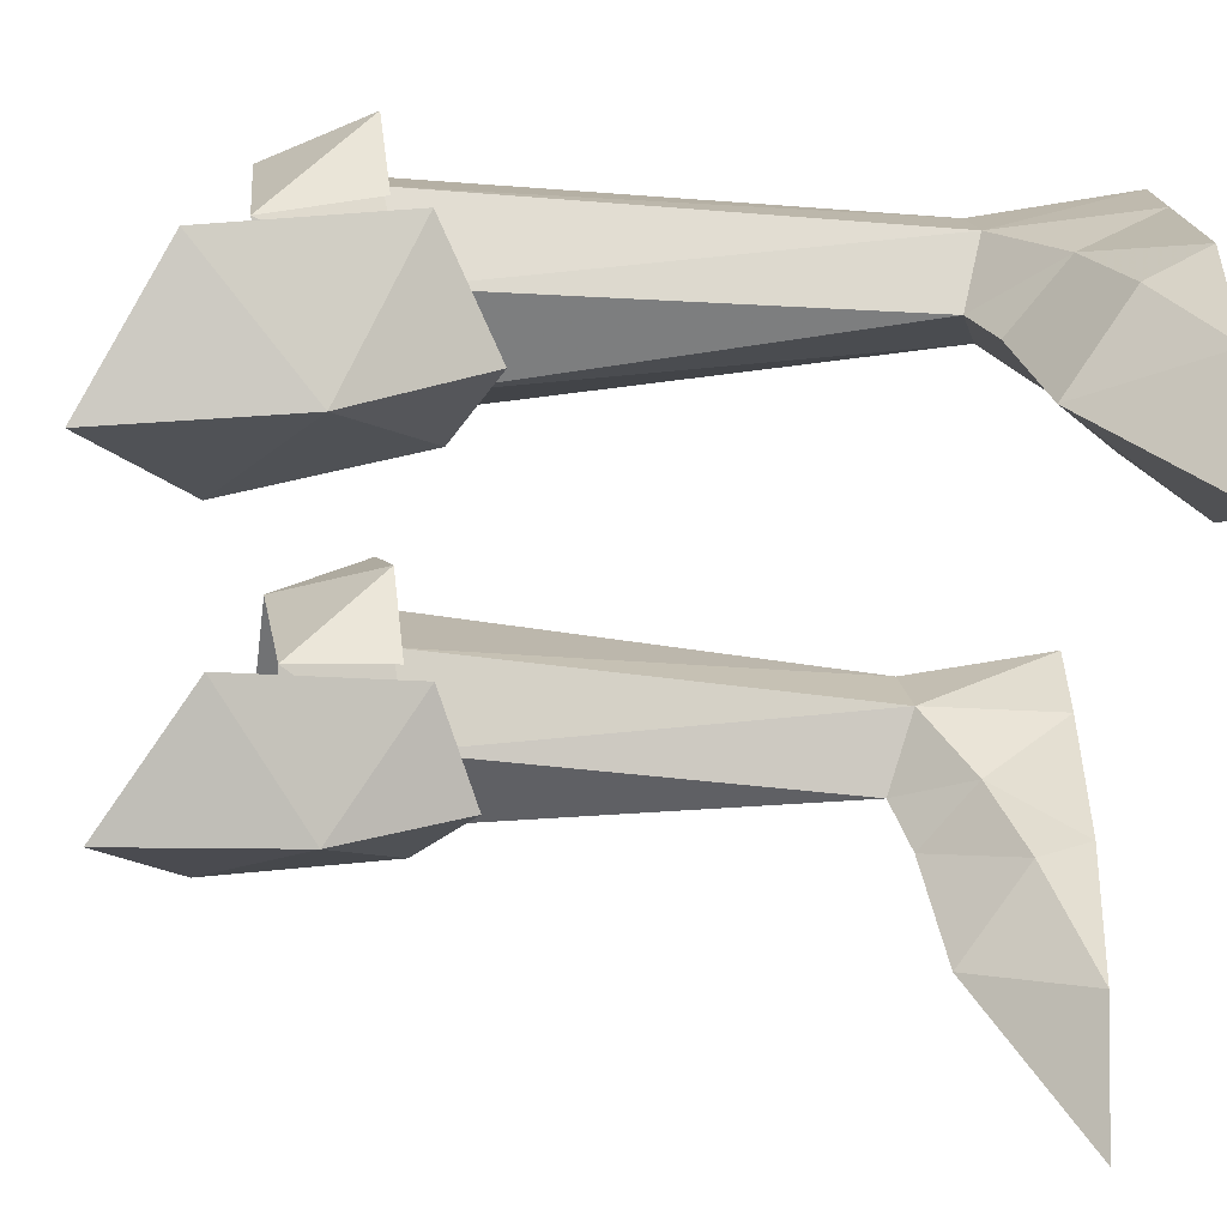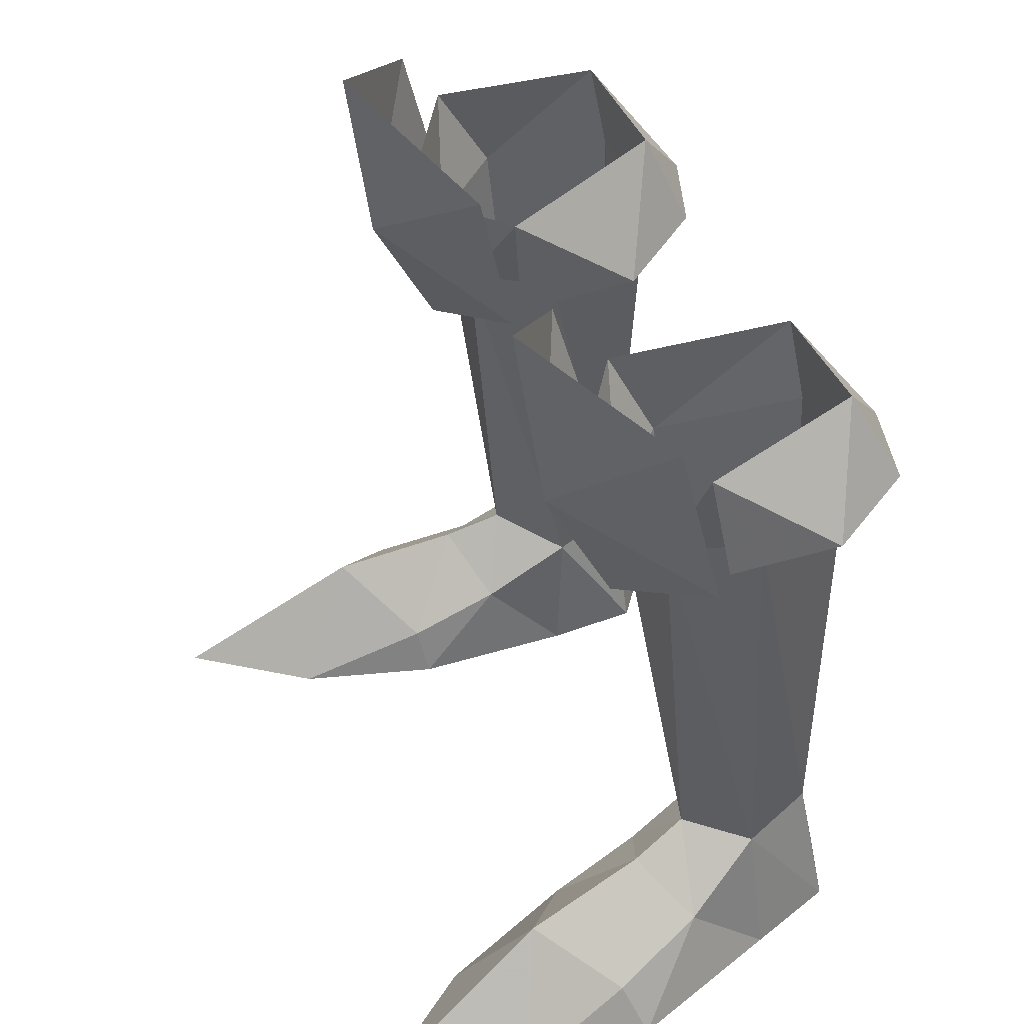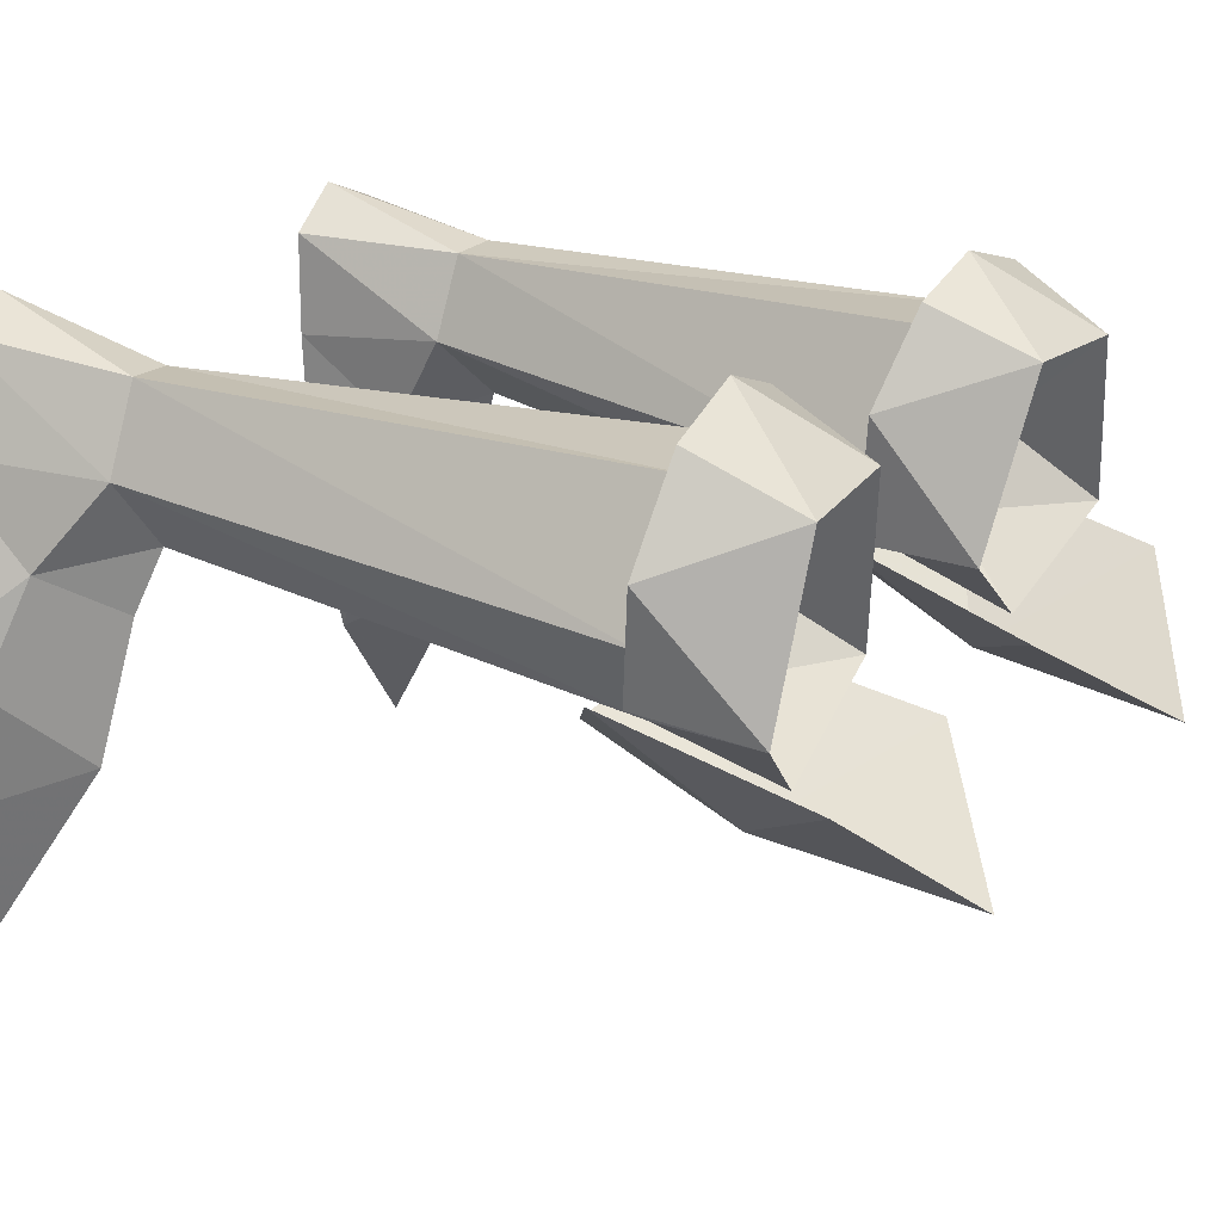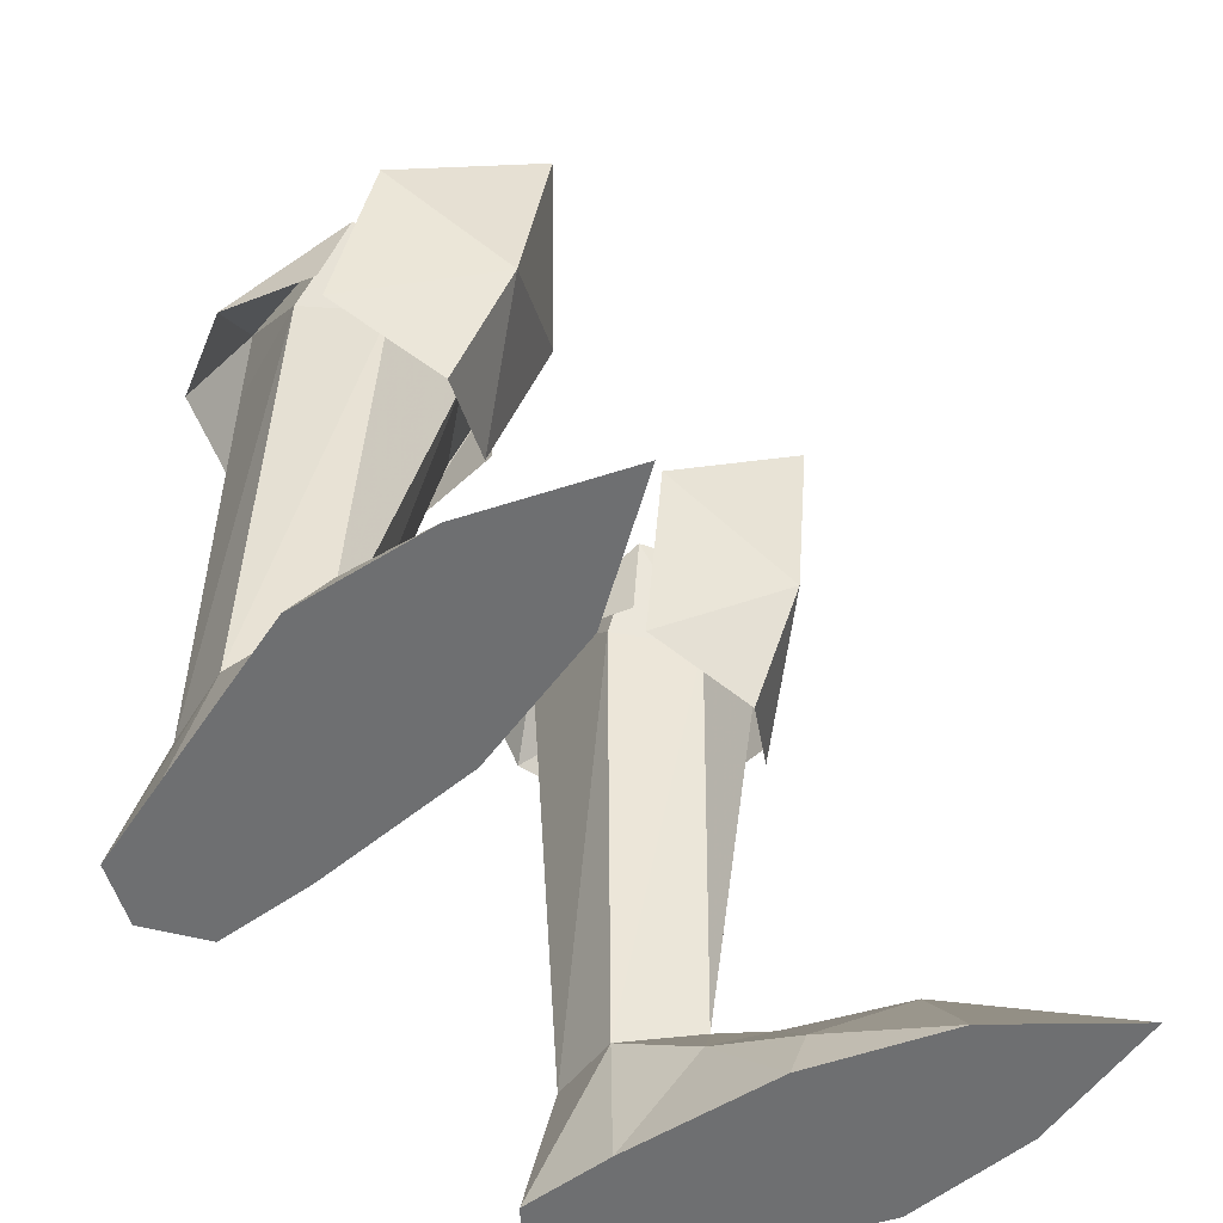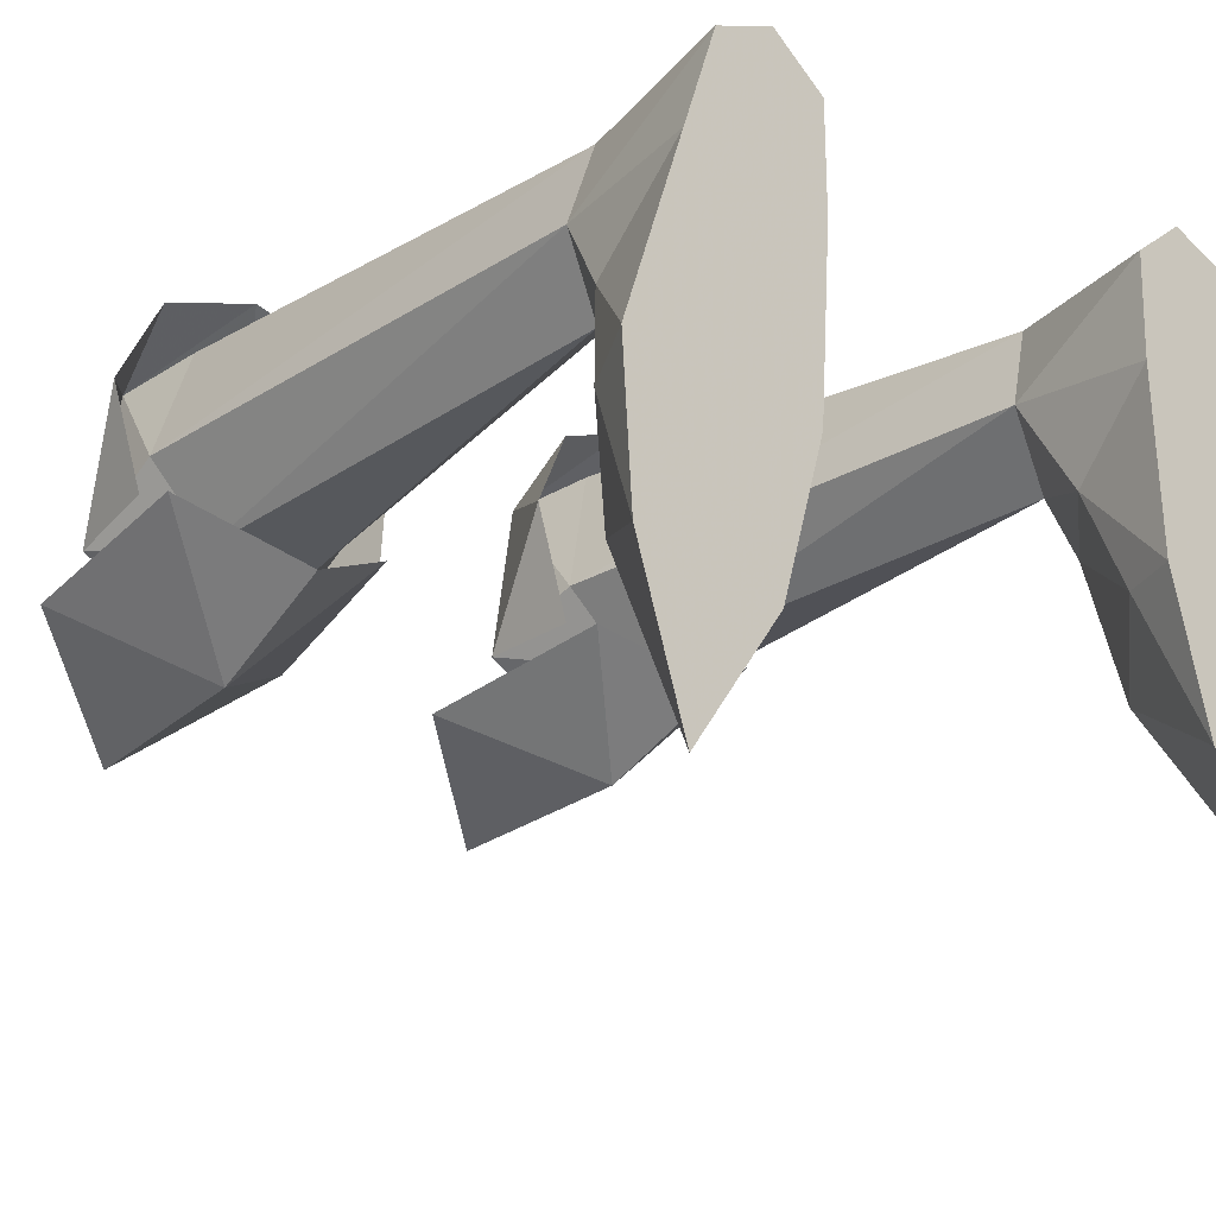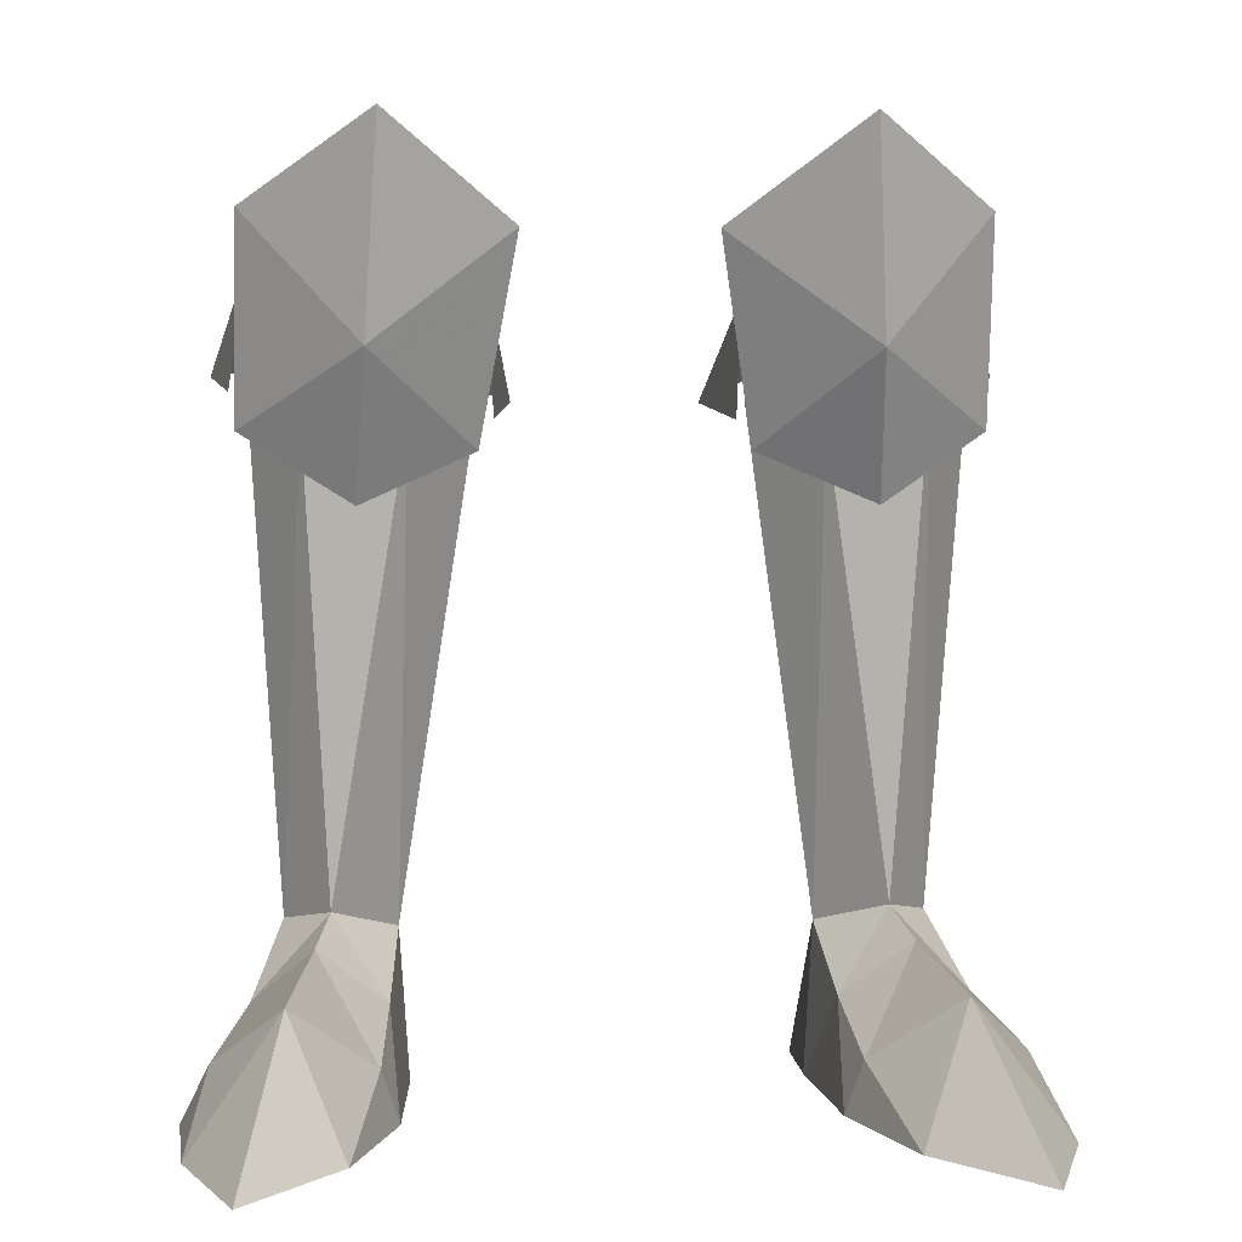
<metadata>
{"format":"obj","ext":"obj","renderer":"f3d","projection":"perspective","resolution":1024,"background":"white","views":[{"elev":-54.1,"azim":86.0,"up":"+Y"},{"elev":44.3,"azim":66.8,"up":"+Z"},{"elev":20.2,"azim":-60.9,"up":"+Y"},{"elev":-54.5,"azim":-52.4,"up":"+Z"},{"elev":-19.4,"azim":137.6,"up":"+Y"},{"elev":3.8,"azim":-5.0,"up":"+Z"}]}
</metadata>
<code>
g archer_shoe_male_98020
v 9.317 7.875 22.74
v 5.394 7.552 25.54
v 9.726 7.387 25.86
v 9.472 1.317 21.24
v 11.17 3.837 21.97
v 11.08 1.883 25.39
v 5.394 7.552 25.54
v 4.109 3.428 21.21
v 3.754 1.803 24.57
v 6.257 1.074 20.79
v 5.934 8 22.49
v 7.865 1.195 21.01
v 7.372 -0.7664 24.24
v 5.934 8 22.49
v 7.538 -2.099 22.97
v 11.46 2.26 20.51
v 11.32 0.6456 27.13
v 7.14 -3.033 29.76
v 2.938 0.1657 26.56
v 7.538 -2.099 22.97
v 4.106 1.837 19.91
v 7.805 0.2074 18.3
v 10.58 9.043 22.55
v 7.44 9.949 22.36
v 9.726 7.387 25.86
v 11.64 2.456 21.68
v 12.36 6 22.21
v 11.08 1.883 25.39
v 5.394 7.552 25.54
v 4.713 9.02 22.13
v 2.934 6.076 21.41
v 3.754 1.803 24.57
v 3.647 1.991 20.85
v -9.445 7.875 22.74
v -9.855 7.387 25.86
v -5.523 7.552 25.54
v -9.6 1.317 21.24
v -11.21 1.883 25.39
v -11.3 3.837 21.97
v -5.523 7.552 25.54
v -3.882 1.803 24.57
v -4.237 3.428 21.21
v -6.386 1.074 20.79
v -6.062 8 22.49
v -7.993 1.195 21.01
v -7.501 -0.7664 24.24
v -6.062 8 22.49
v -7.667 -2.099 22.97
v -11.45 0.6456 27.13
v -11.59 2.26 20.51
v -7.269 -3.033 29.76
v -7.667 -2.099 22.97
v -3.067 0.1657 26.56
v -7.933 0.2074 18.3
v -4.235 1.837 19.91
v -10.71 9.043 22.55
v -9.855 7.387 25.86
v -7.569 9.949 22.36
v -11.77 2.456 21.68
v -11.21 1.883 25.39
v -12.49 6 22.21
v -5.523 7.552 25.54
v -3.062 6.076 21.41
v -4.842 9.02 22.13
v -3.882 1.803 24.57
v -3.776 1.991 20.85
f 1 2 3
f 4 5 6
f 5 3 6
f 7 8 9
f 5 1 3
f 8 10 9
f 11 8 7
f 12 13 10
f 4 13 12
f 14 2 1
f 13 9 10
f 13 4 6
f 15 16 17
f 18 19 20
f 20 21 22
f 15 22 16
f 23 24 25
f 26 27 28
f 29 30 31
f 17 18 15
f 19 21 20
f 27 23 25
f 27 25 28
f 31 32 29
f 31 33 32
f 24 30 29
f 24 29 25
f 34 35 36
f 37 38 39
f 39 38 35
f 40 41 42
f 39 35 34
f 42 41 43
f 44 40 42
f 45 43 46
f 37 45 46
f 47 34 36
f 46 43 41
f 46 38 37
f 48 49 50
f 51 52 53
f 52 54 55
f 48 50 54
f 56 57 58
f 59 60 61
f 62 63 64
f 49 48 51
f 53 52 55
f 61 57 56
f 61 60 57
f 63 62 65
f 63 65 66
f 58 62 64
f 58 57 62
g archer_shoe_male_98020
v 8.669 3.089 5.676
v 9.134 1.06 4.888
v 11.15 2.552 3.011
v 10.18 5.276 5.163
v 12.22 -0.8236 1.869
v 9.909 -3.395 4.01
v 13.14 -0.1552 -0.06523
v 11.13 5.568 -0.06526
v 11.13 5.568 -0.06526
v 13.14 -0.1552 -0.06523
v 6.595 -0.9137 -0.06595
v 6.225 4.845 -0.06595
v 6.258 8.168 -0.06581
v 10.02 8.733 -0.06535
v 10.02 8.733 -0.06535
v 9.103 7.963 5.287
v 6.258 8.168 -0.06581
v 6.225 4.845 -0.06595
v 6.559 5.17 4.875
v 7.457 7.865 5.164
v 6.869 2.064 3.028
v 12.81 -4.853 -0.06523
v 8.079 -5.783 -0.06593
v 7.164 -1.186 1.702
v 6.595 -0.9137 -0.06595
v 7.457 7.865 5.164
v 5.934 8 22.49
v 9.317 7.875 22.74
v 9.103 7.963 5.287
v -8.798 3.089 5.676
v -10.31 5.276 5.163
v -11.28 2.552 3.011
v -9.263 1.06 4.888
v -12.35 -0.8236 1.869
v -10.04 -3.395 4.01
v -13.27 -0.1553 -0.06524
v -11.26 5.567 -0.06526
v -11.26 5.567 -0.06526
v -6.354 4.845 -0.06593
v -6.724 -0.9137 -0.06593
v -13.27 -0.1553 -0.06524
v -10.15 8.733 -0.06535
v -6.386 8.168 -0.0658
v -10.15 8.733 -0.06535
v -9.231 7.963 5.287
v -6.386 8.168 -0.0658
v -7.586 7.865 5.164
v -6.687 5.17 4.875
v -6.354 4.845 -0.06593
v -6.997 2.064 3.028
v -8.207 -5.783 -0.06593
v -12.94 -4.853 -0.06523
v -7.292 -1.186 1.702
v -6.724 -0.9137 -0.06593
v -7.586 7.865 5.164
v -9.231 7.963 5.287
v -9.445 7.875 22.74
v -6.062 8 22.49
v 8.079 -5.783 -0.06593
v 12.81 -4.853 -0.06523
v 8.026 9.497 -0.06559
v 8.026 9.497 -0.06559
v 11.13 -9.859 -0.06555
v 9.472 1.317 21.24
v 7.865 1.195 21.01
v 8.669 3.089 5.676
v 10.18 5.276 5.163
v 11.17 3.837 21.97
v 6.257 1.074 20.79
v 6.559 5.17 4.875
v 4.109 3.428 21.21
v 7.457 7.865 5.164
v 5.934 8 22.49
v 11.13 -9.859 -0.06555
v -8.207 -5.783 -0.06593
v -12.94 -4.853 -0.06523
v -8.155 9.497 -0.06559
v -8.155 9.497 -0.06559
v -11.26 -9.859 -0.06555
v -9.6 1.317 21.24
v -8.798 3.089 5.676
v -7.993 1.195 21.01
v -10.31 5.276 5.163
v -11.3 3.837 21.97
v -6.687 5.17 4.875
v -6.386 1.074 20.79
v -4.237 3.428 21.21
v -7.586 7.865 5.164
v -6.062 8 22.49
v -11.26 -9.859 -0.06555
f 67 68 69
f 67 69 70
f 71 69 68
f 71 68 72
f 73 74 69
f 73 69 71
f 75 76 77
f 75 77 78
f 78 79 80
f 78 80 75
f 81 82 70
f 81 70 74
f 83 84 85
f 83 85 86
f 67 85 87
f 67 87 68
f 76 88 89
f 76 89 77
f 90 72 68
f 90 68 87
f 91 90 87
f 91 87 84
f 92 93 94
f 92 94 95
f 96 97 98
f 96 98 99
f 100 101 99
f 100 99 98
f 102 100 98
f 102 98 103
f 104 105 106
f 104 106 107
f 105 104 108
f 105 108 109
f 110 103 97
f 110 97 111
f 112 113 114
f 112 114 115
f 96 99 116
f 96 116 114
f 107 106 117
f 107 117 118
f 119 116 99
f 119 99 101
f 120 115 116
f 120 116 119
f 121 122 123
f 121 123 124
f 125 90 91
f 126 73 71
f 72 126 71
f 125 72 90
f 80 79 127
f 128 86 82
f 87 85 84
f 81 128 82
f 83 86 128
f 70 69 74
f 129 89 88
f 130 131 132
f 133 130 132
f 134 130 133
f 132 135 136
f 136 135 137
f 94 134 95
f 133 95 134
f 137 138 136
f 138 137 139
f 125 140 72
f 72 140 126
f 132 131 135
f 141 120 119
f 142 100 102
f 101 100 142
f 141 119 101
f 108 143 109
f 144 111 113
f 116 115 114
f 110 111 144
f 112 144 113
f 97 103 98
f 145 118 117
f 146 147 148
f 149 147 146
f 150 149 146
f 147 151 152
f 151 153 152
f 123 122 150
f 149 150 122
f 153 151 154
f 154 155 153
f 141 101 156
f 101 142 156
f 147 152 148

</code>
